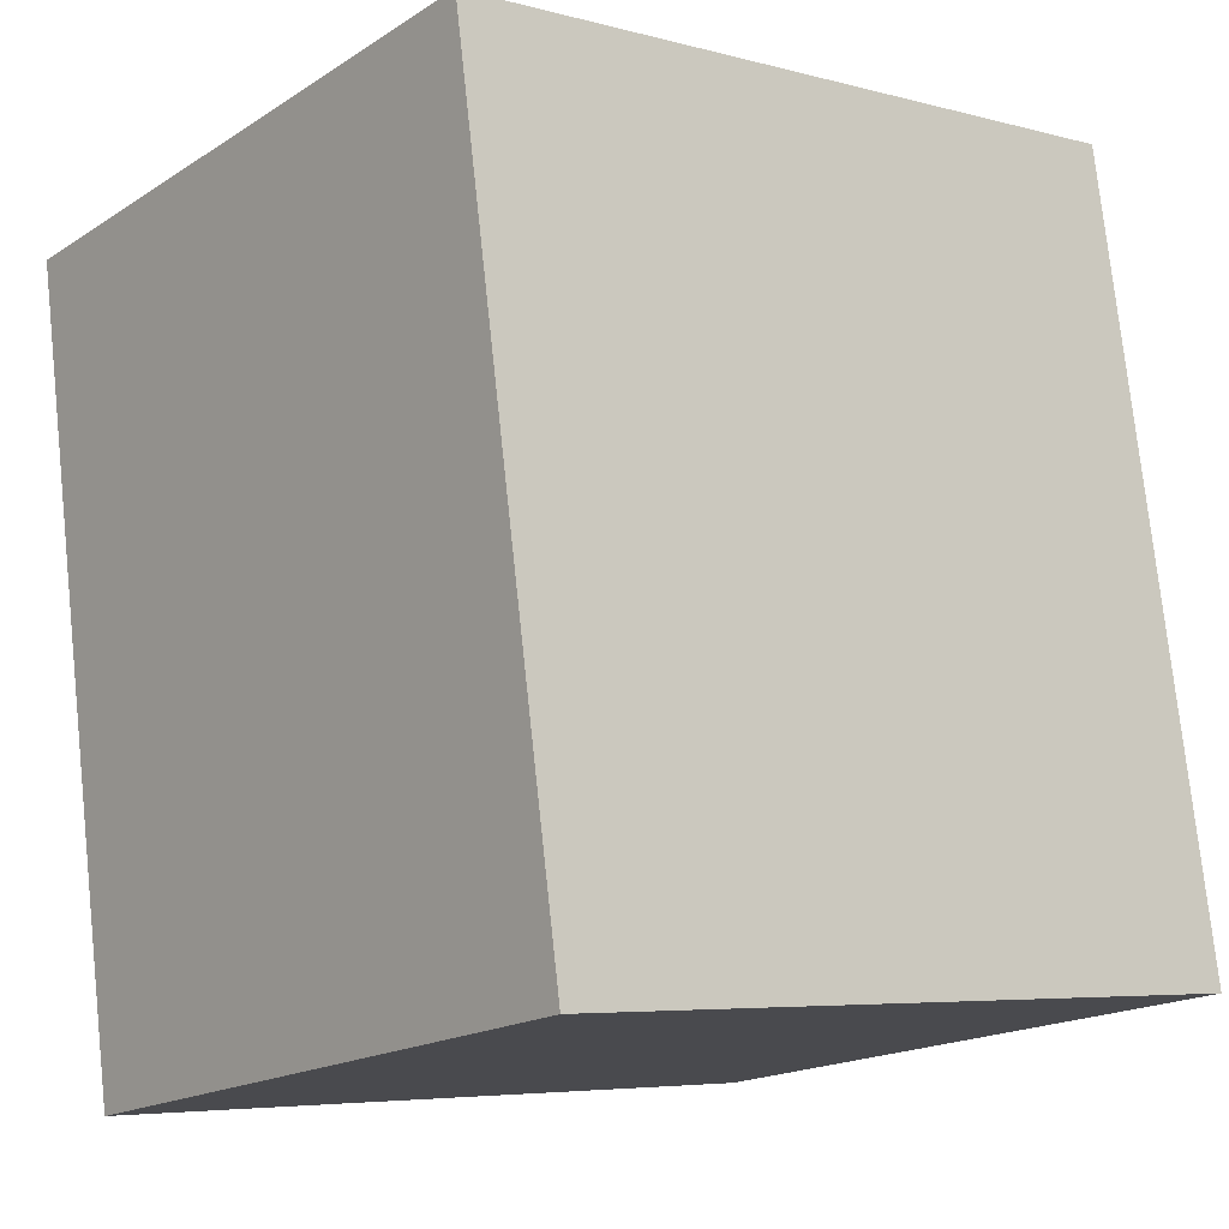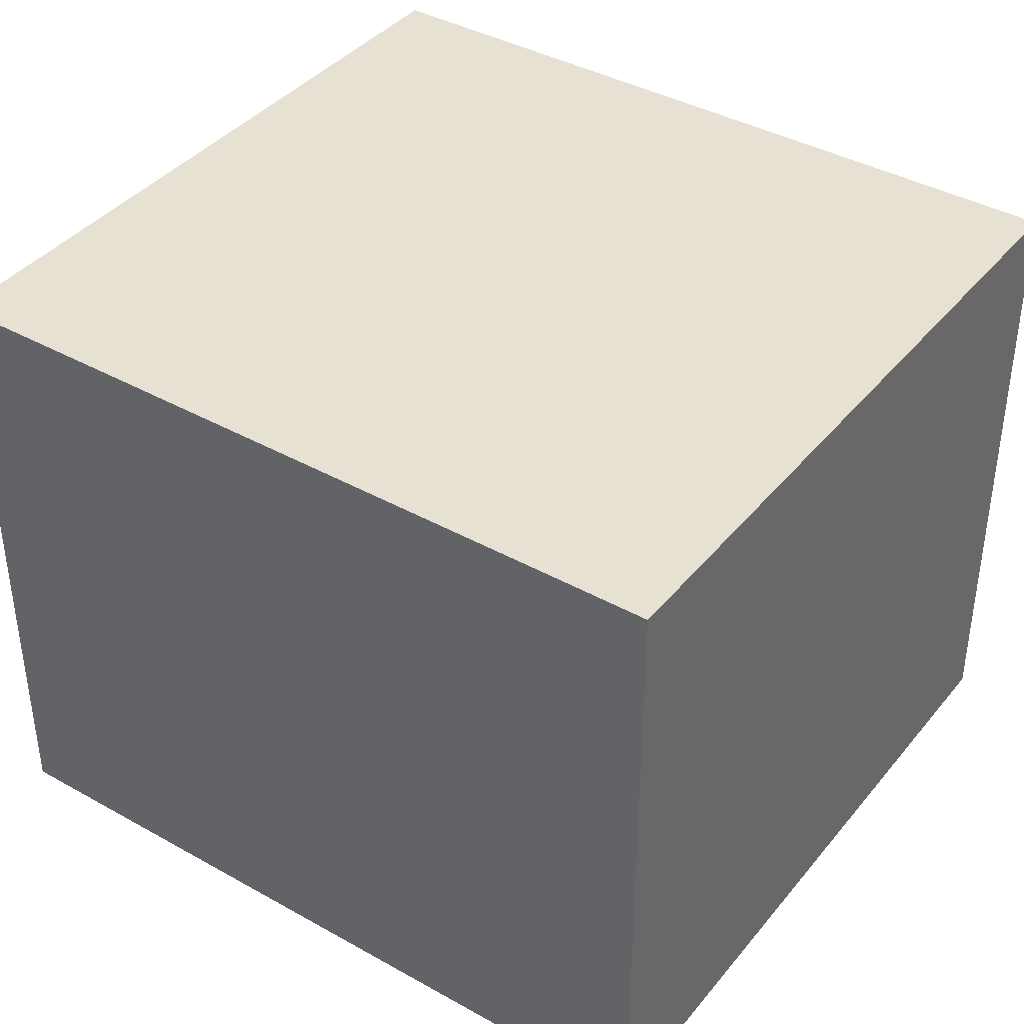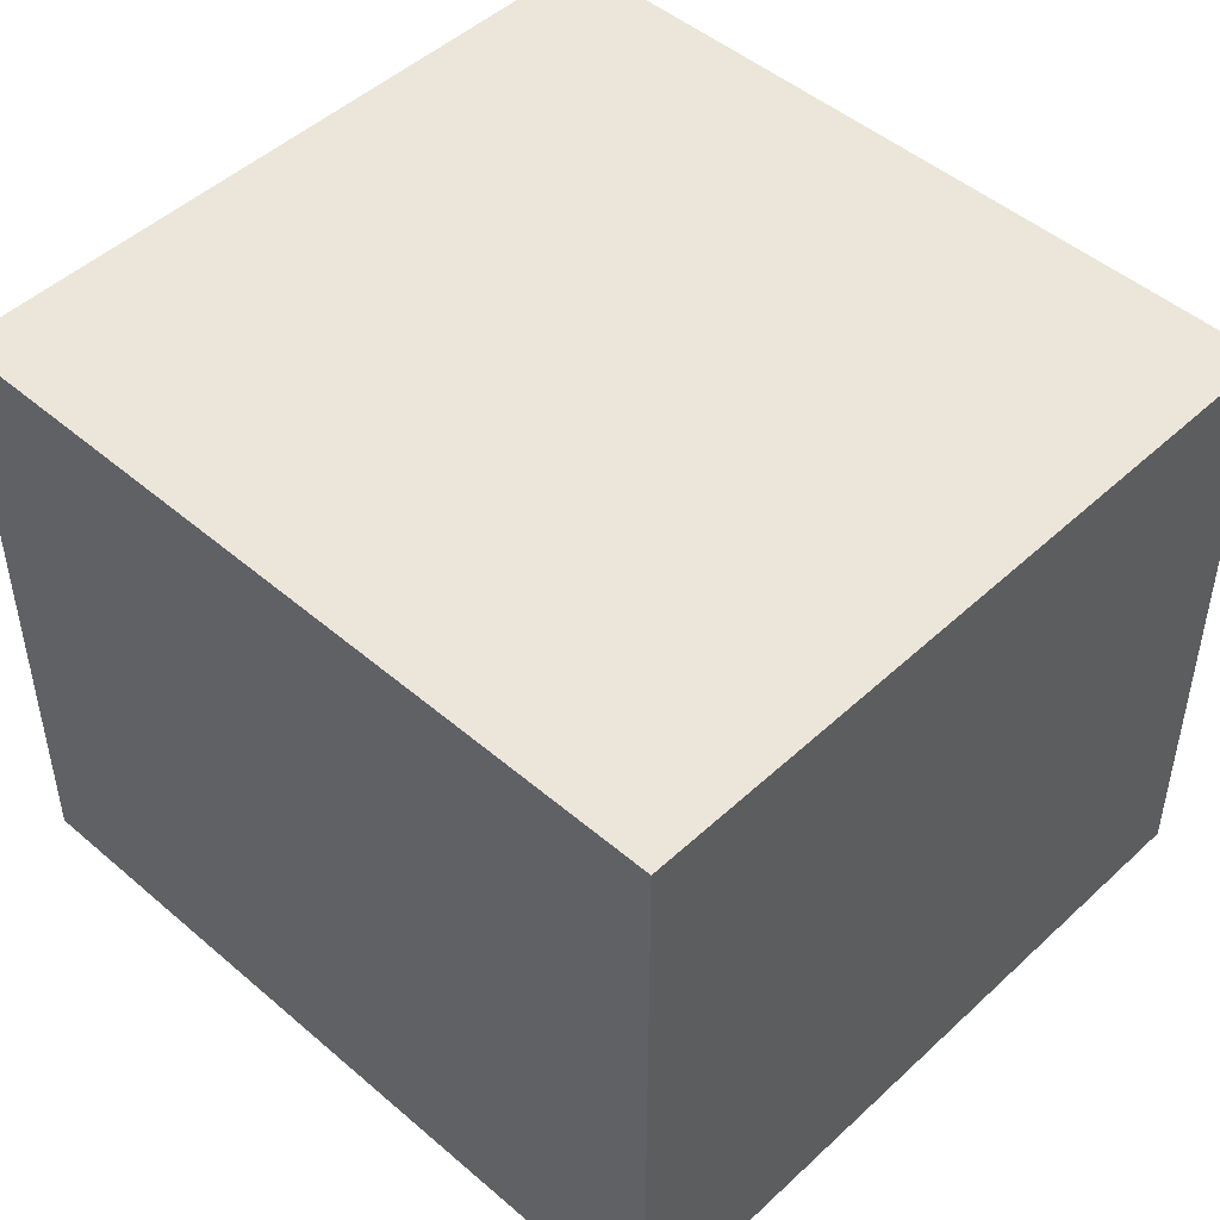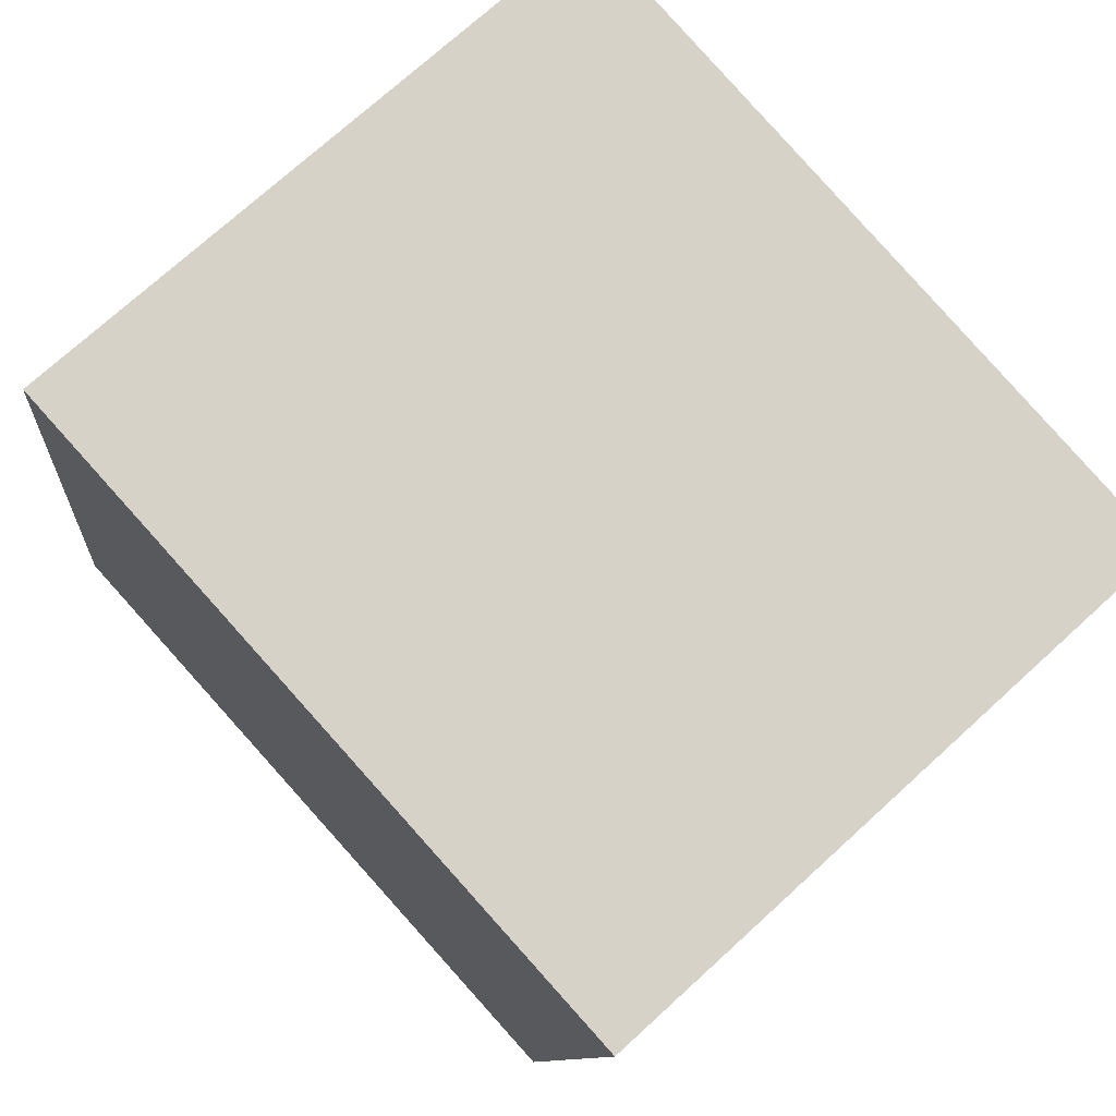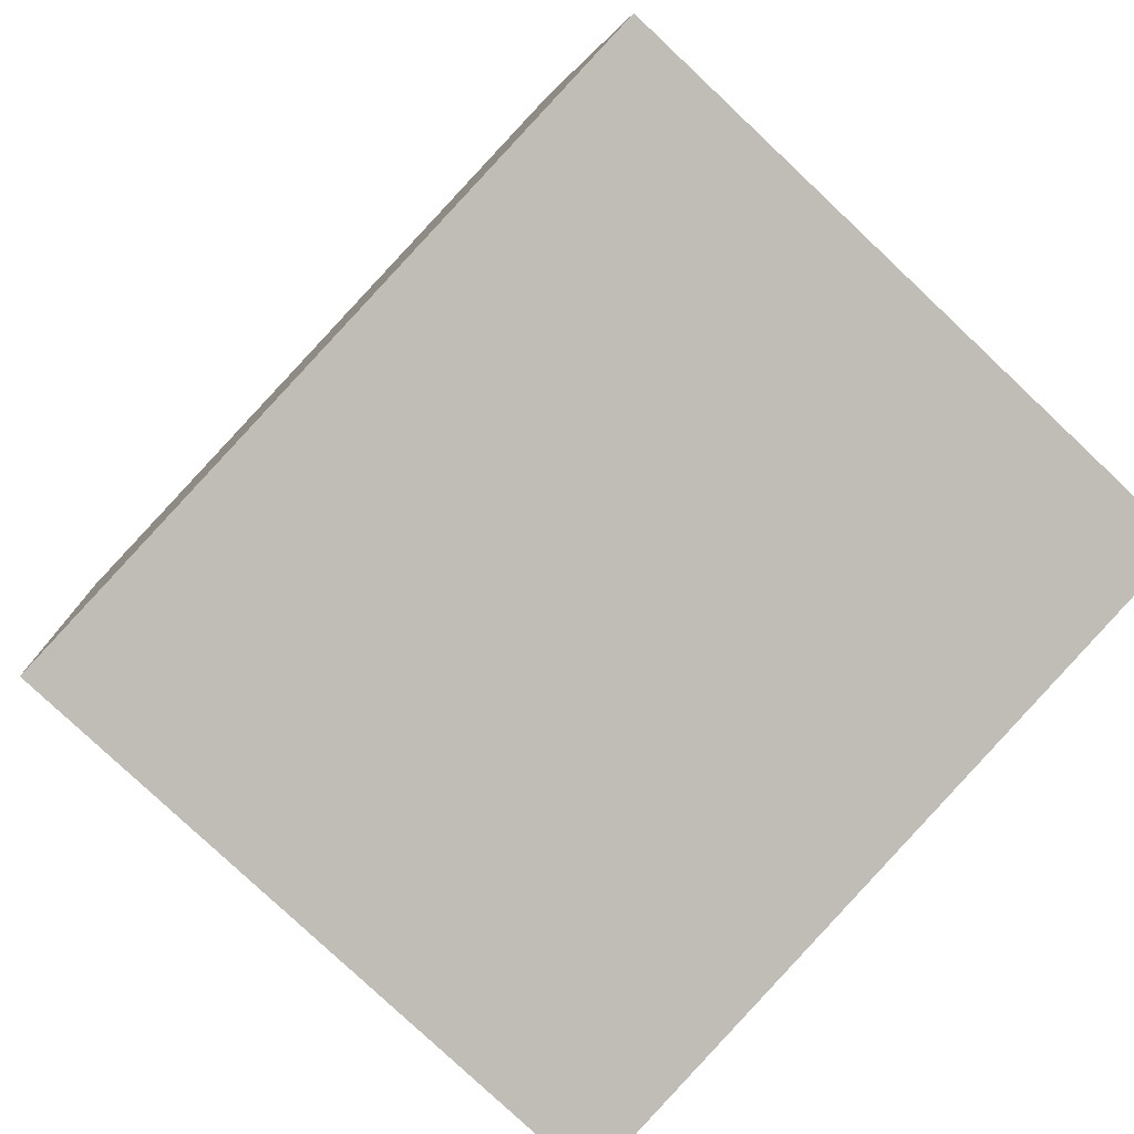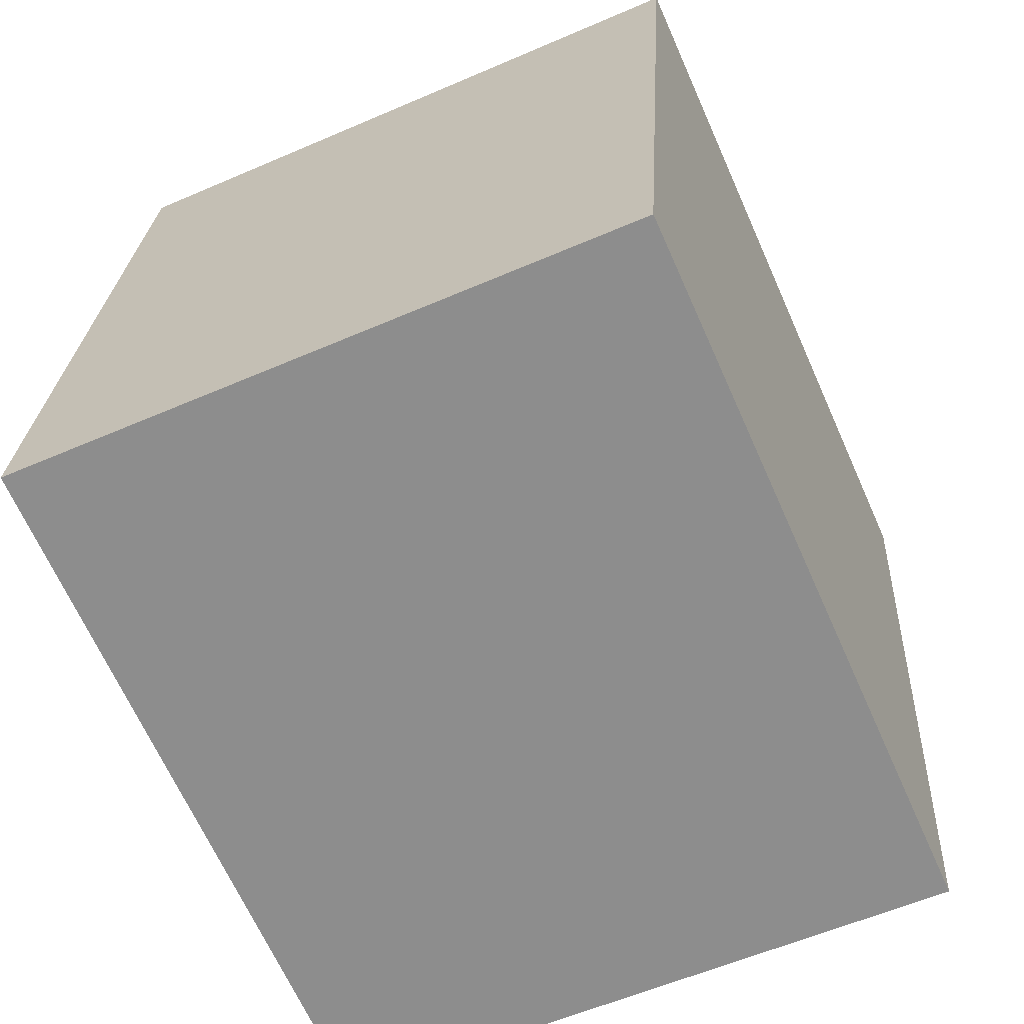
<metadata>
{"format":"obj","ext":"obj","renderer":"f3d","projection":"perspective","resolution":1024,"background":"white","views":[{"elev":-17.9,"azim":140.8,"up":"+Z"},{"elev":39.6,"azim":132.8,"up":"+Y"},{"elev":48.0,"azim":-38.2,"up":"+Y"},{"elev":73.2,"azim":47.6,"up":"+Z"},{"elev":-79.2,"azim":-133.3,"up":"+Z"},{"elev":-57.8,"azim":-65.8,"up":"+Z"}]}
</metadata>
<code>
v  0 2.585 1.583e-16
v  3.384 2.585 2.747
v  2.946 2.585 -0.409
v  0.438 2.585 3.156
v  3.384 -1.682e-16 2.747
v  2.946 2.504e-17 -0.409
v  0 0 0
v  0.438 -1.932e-16 3.156
g defaultobject
f 1 2 3
f 2 1 4
f 5 3 2
f 3 5 6
f 6 1 3
f 1 6 7
f 7 4 1
f 4 7 8
f 8 2 4
f 2 8 5
f 5 7 6
f 7 5 8

</code>
